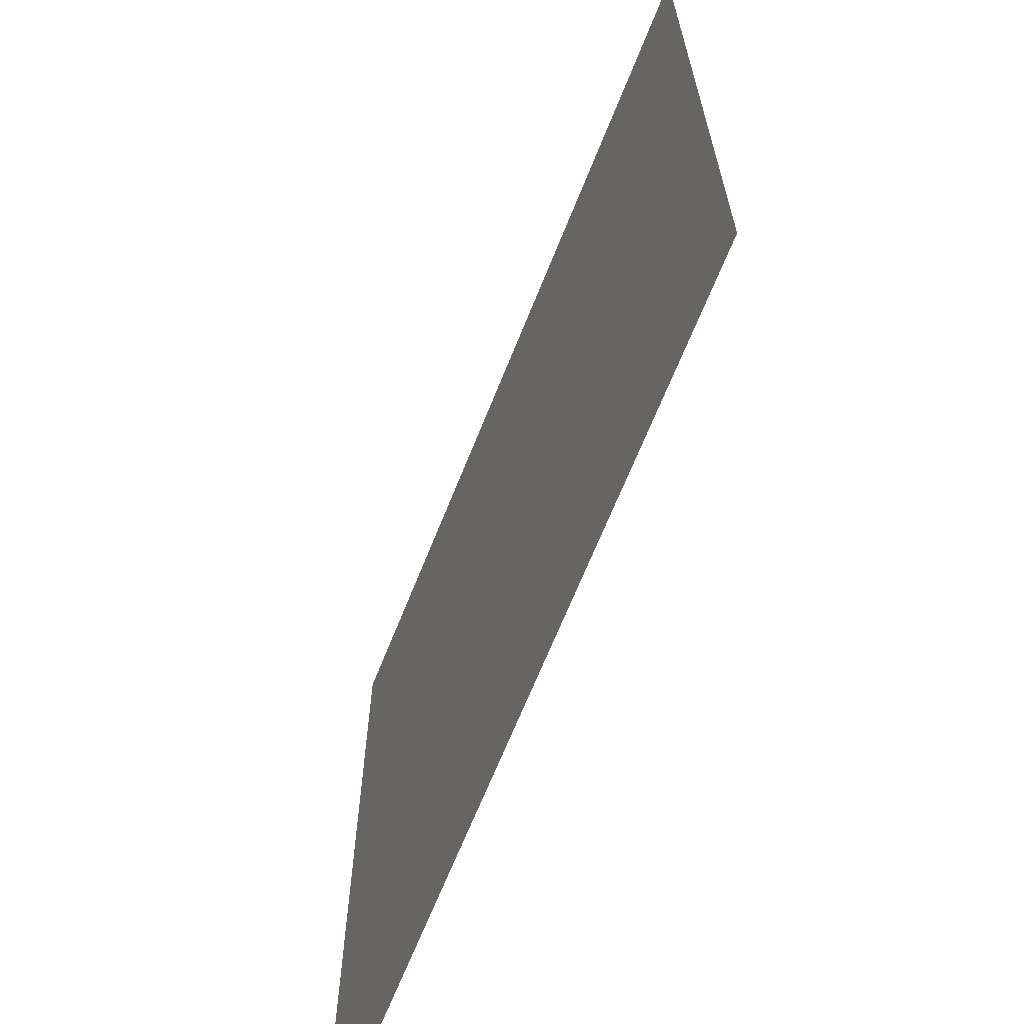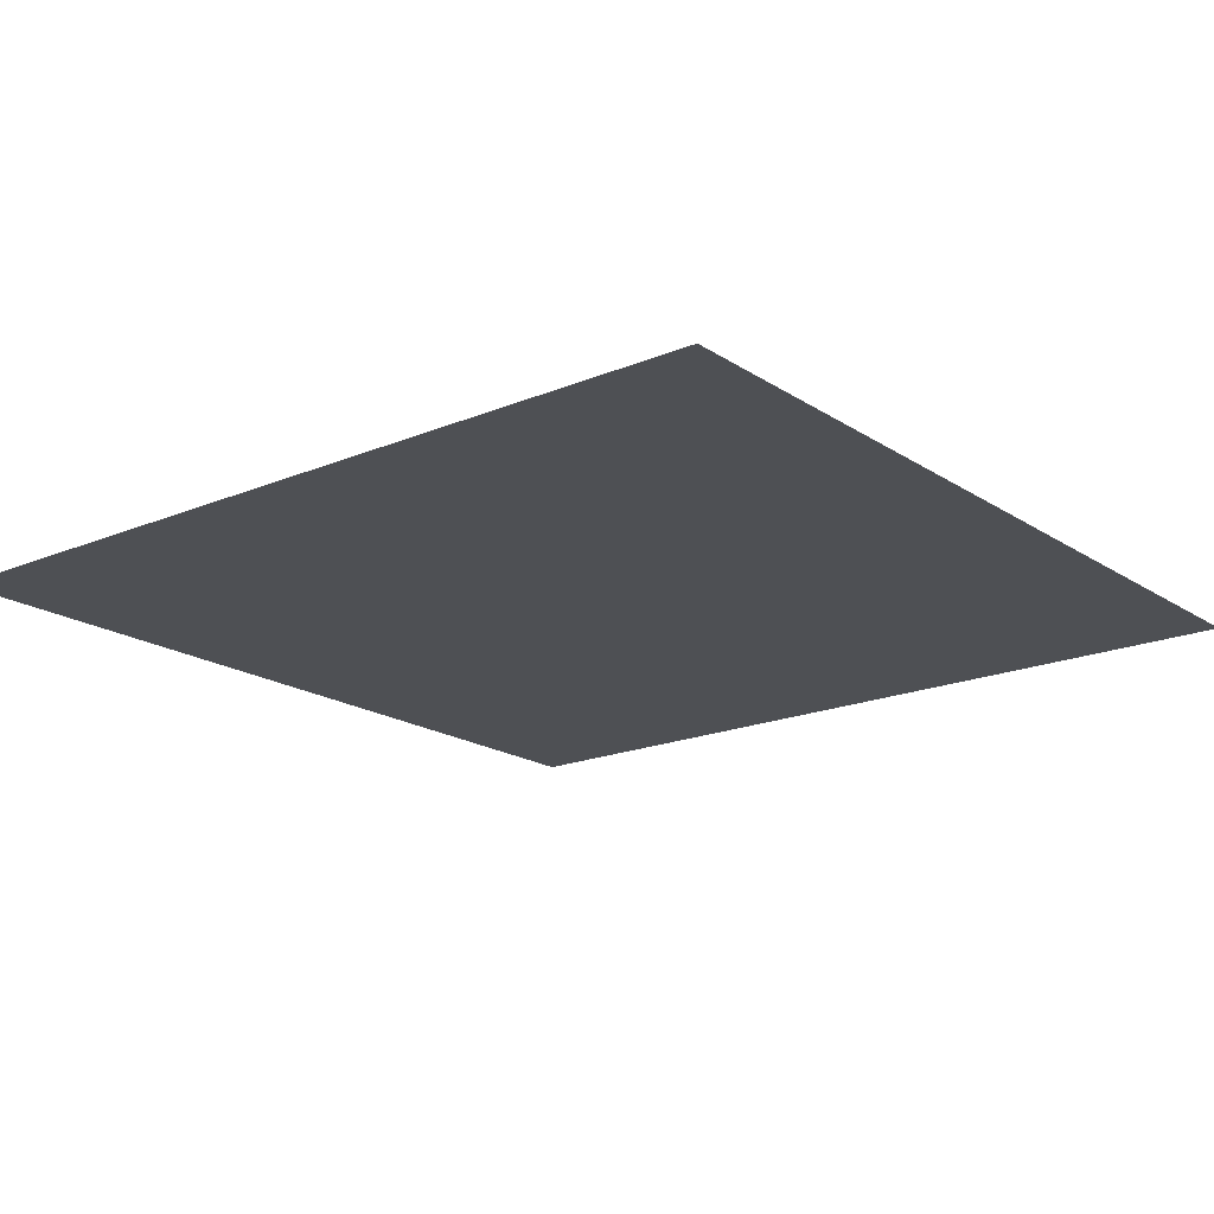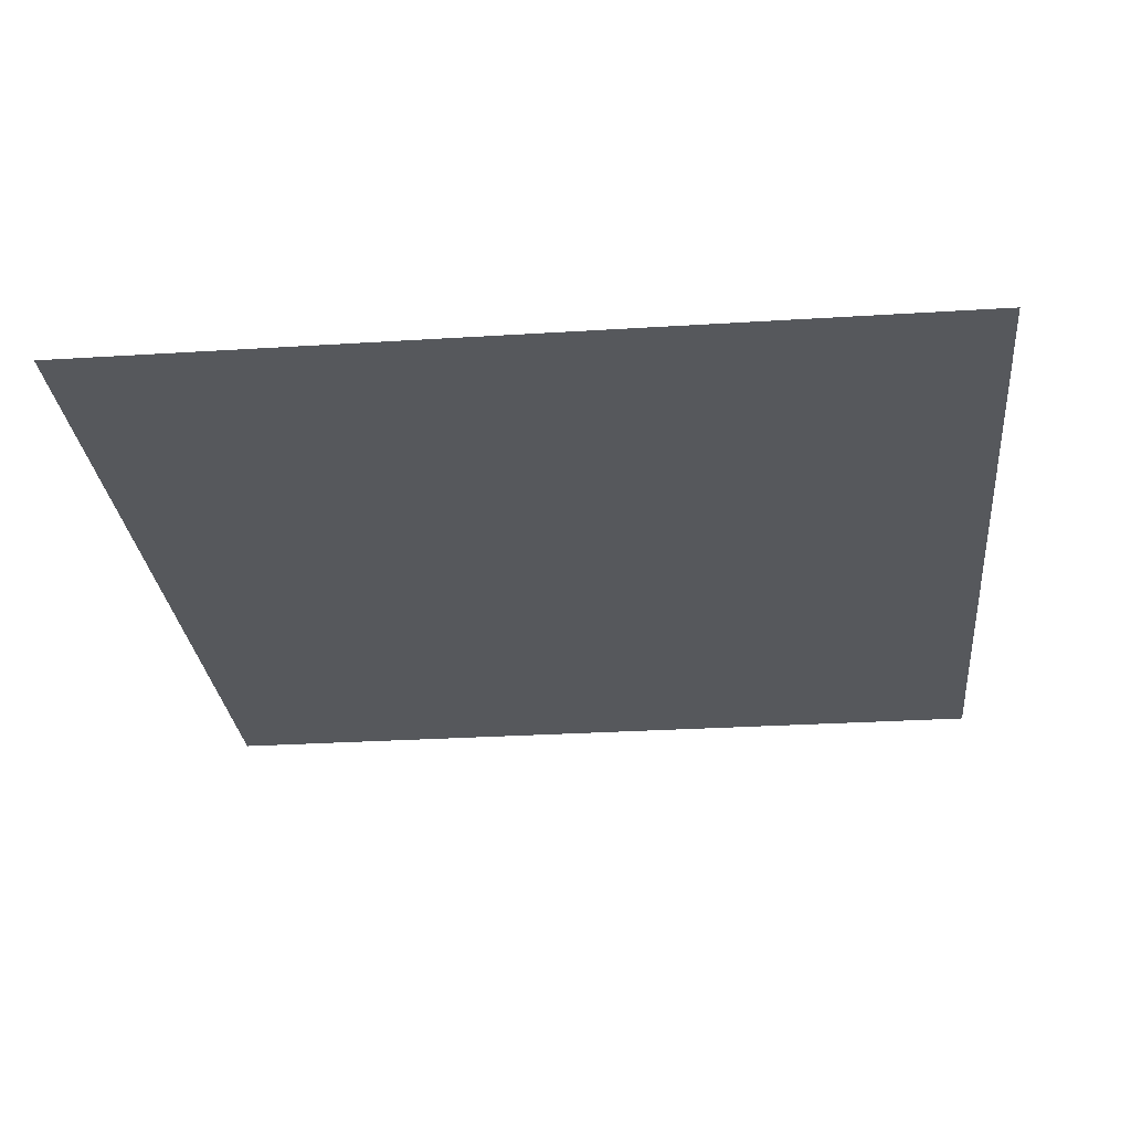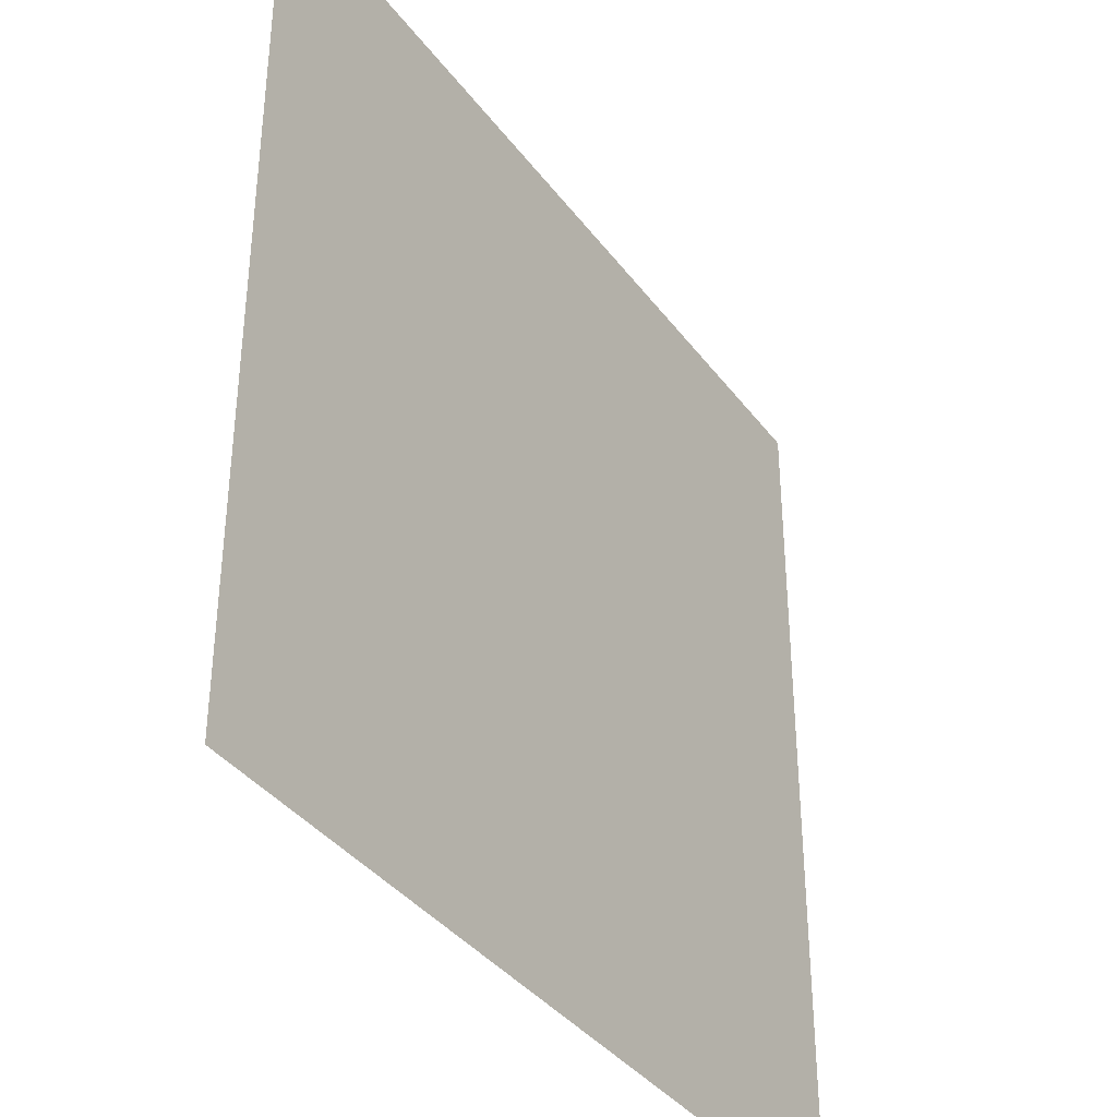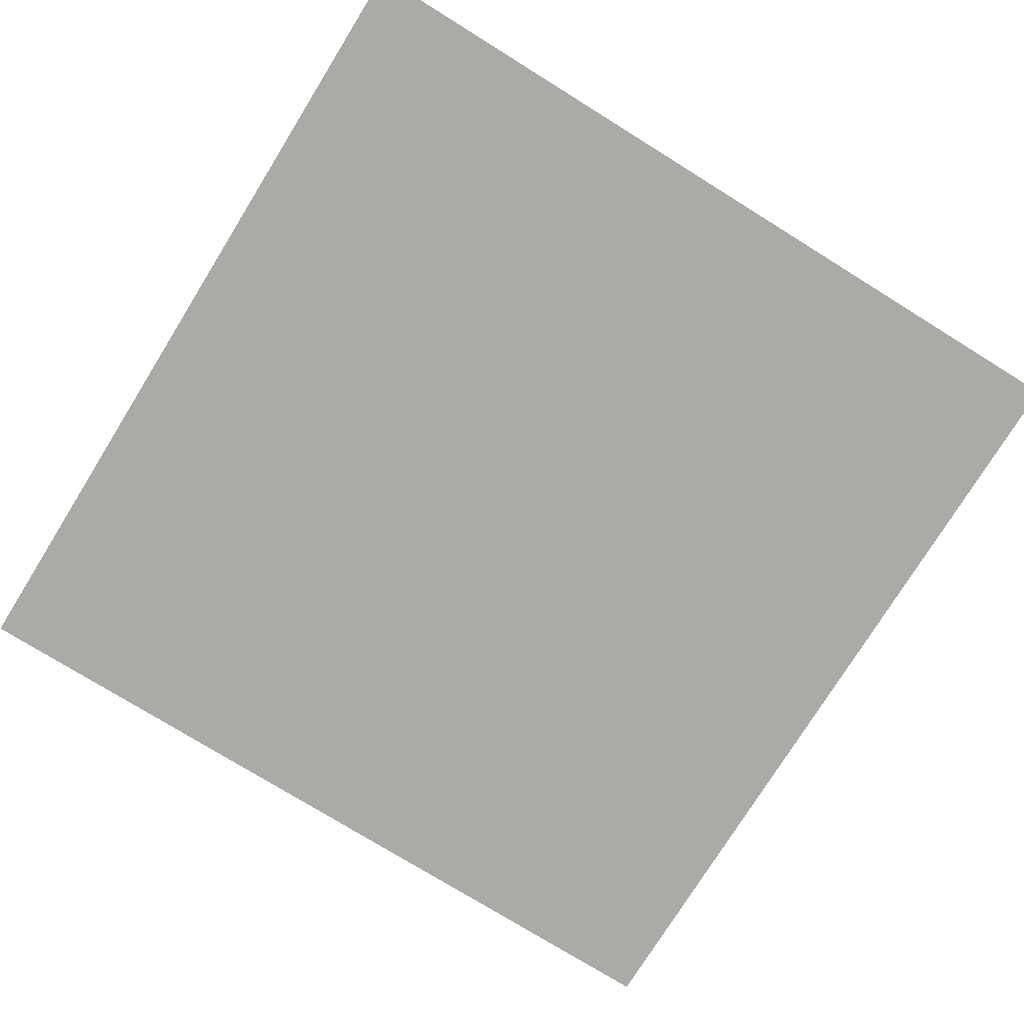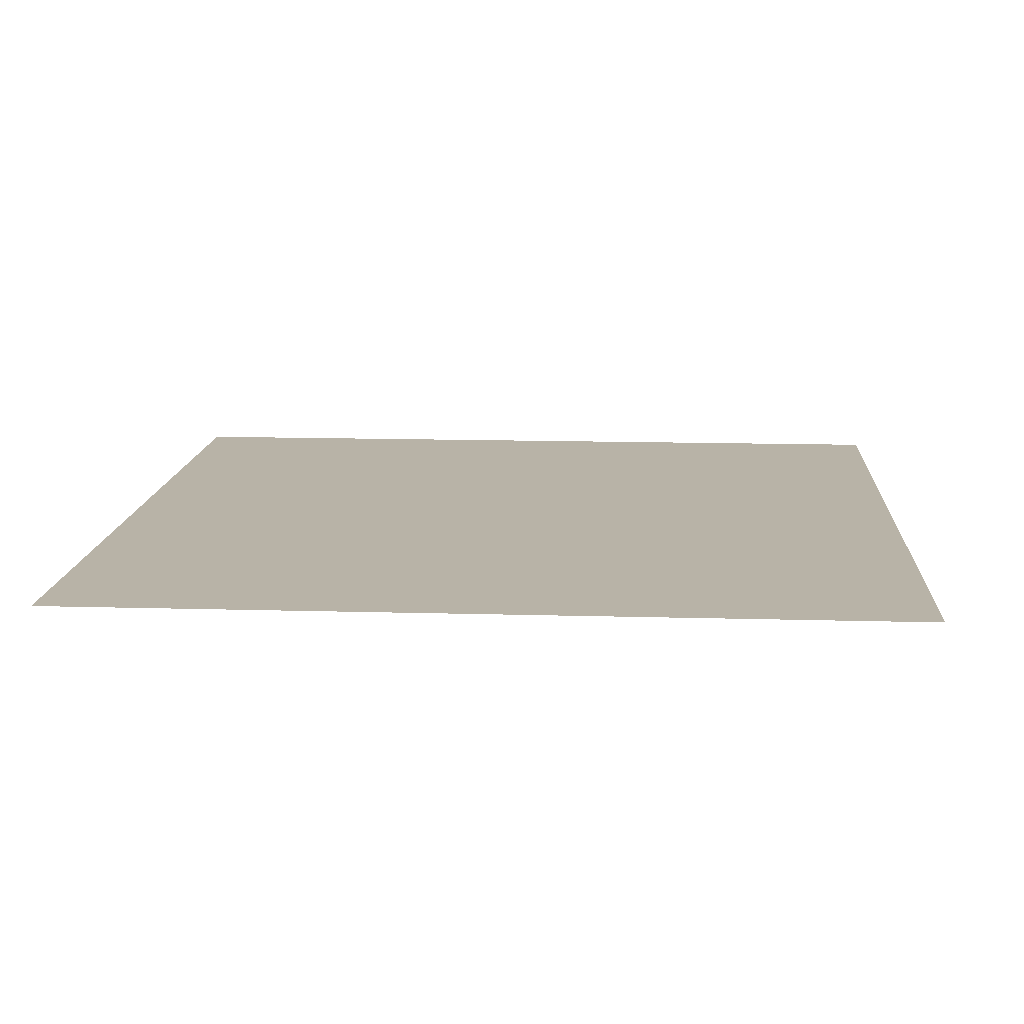
<metadata>
{"format":"obj","ext":"obj","renderer":"f3d","projection":"perspective","resolution":1024,"background":"white","views":[{"elev":-66.7,"azim":68.3,"up":"+Z"},{"elev":-18.5,"azim":-51.2,"up":"+Y"},{"elev":-27.9,"azim":95.5,"up":"+Y"},{"elev":-37.4,"azim":-57.8,"up":"+Z"},{"elev":-76.1,"azim":-31.8,"up":"+Y"},{"elev":12.9,"azim":-86.2,"up":"+Y"}]}
</metadata>
<code>
o Plane
v 8.003 0 -8.003
v 8.003 0 8.003
v -8.003 0 8.003
v -8.003 0 -8.003
f 1 4 3 2

</code>
